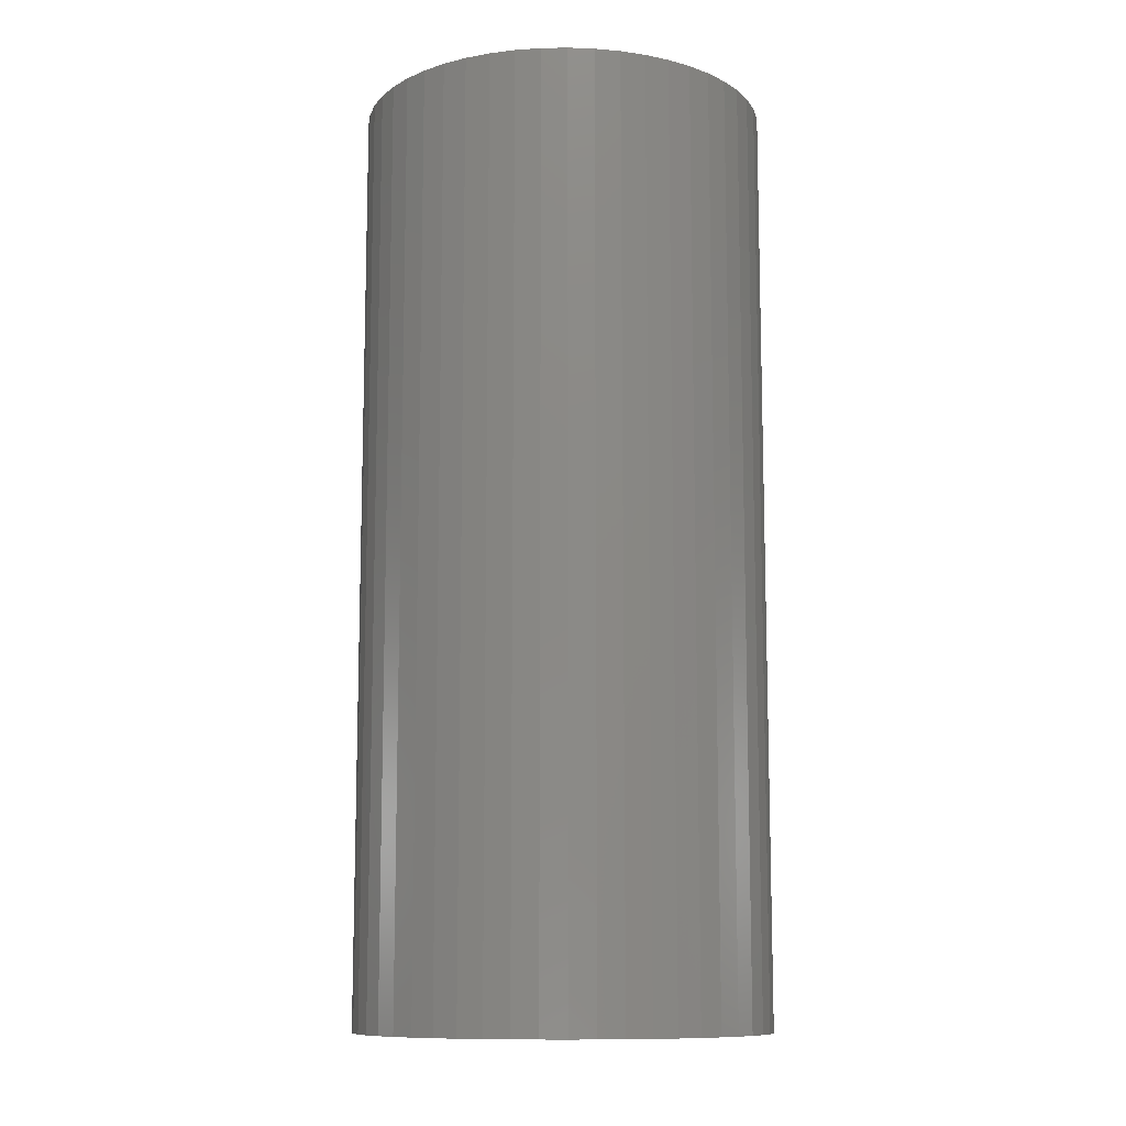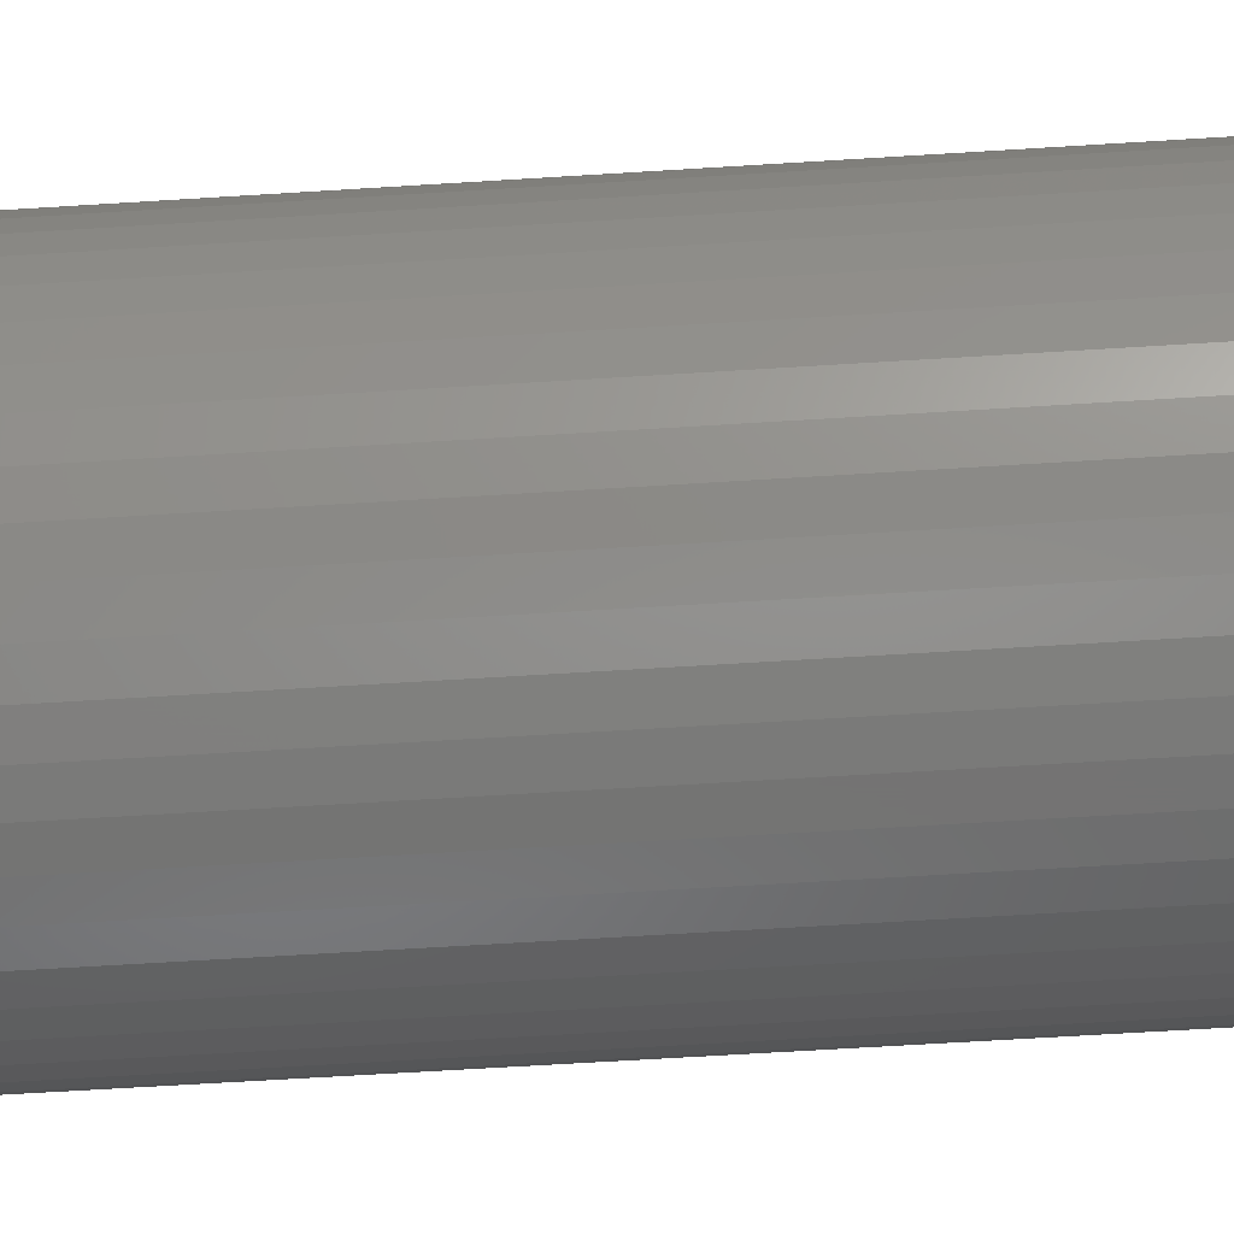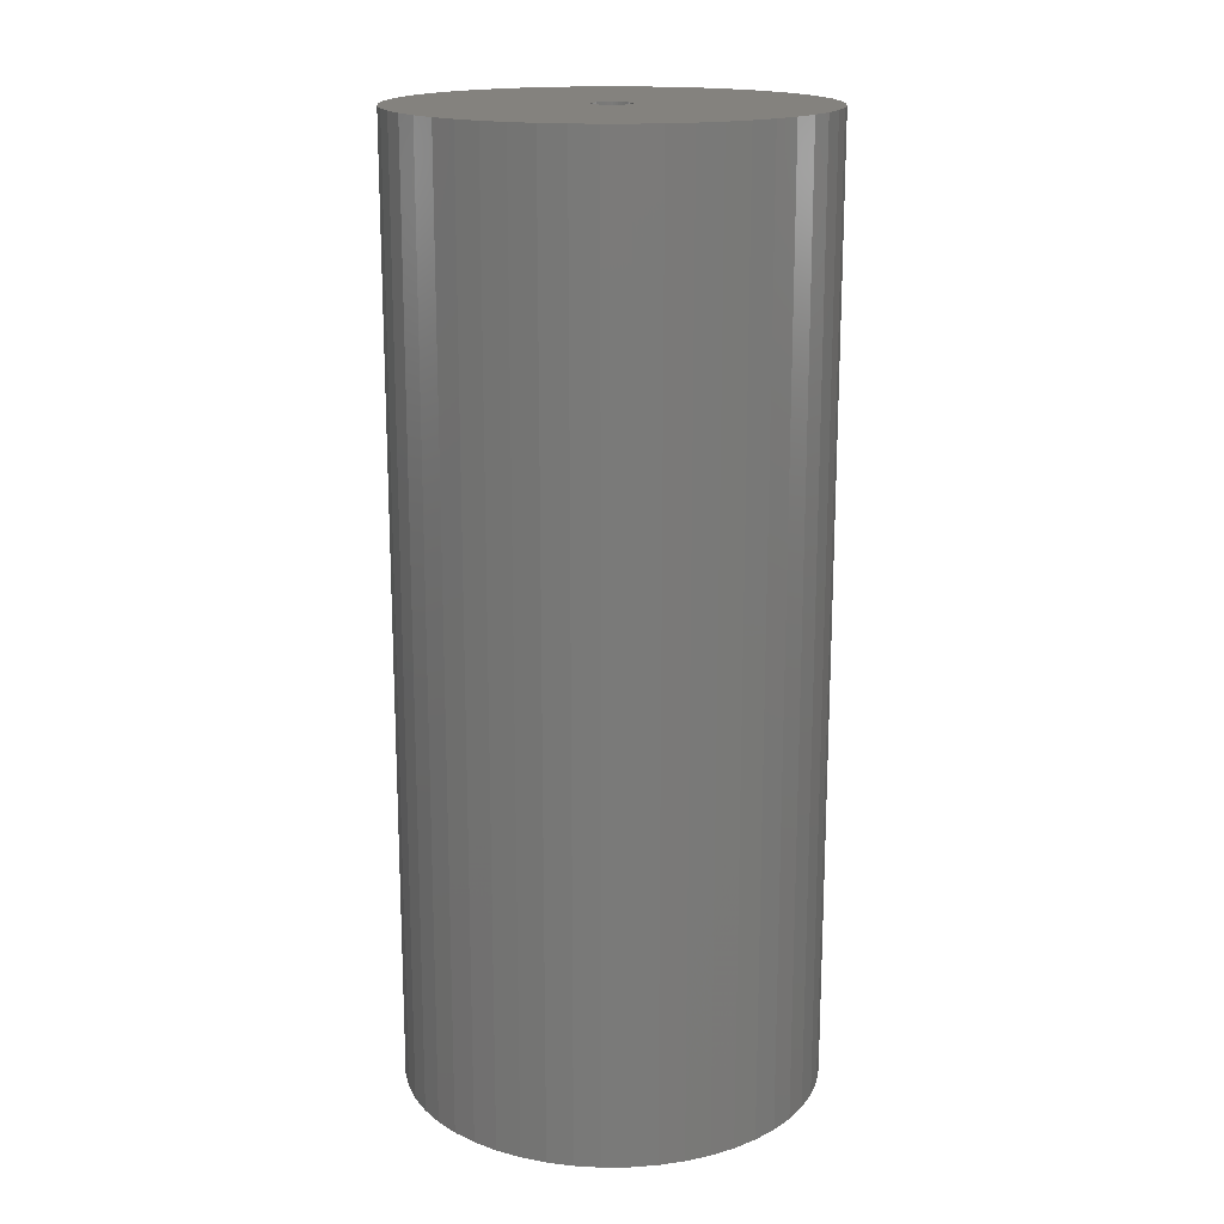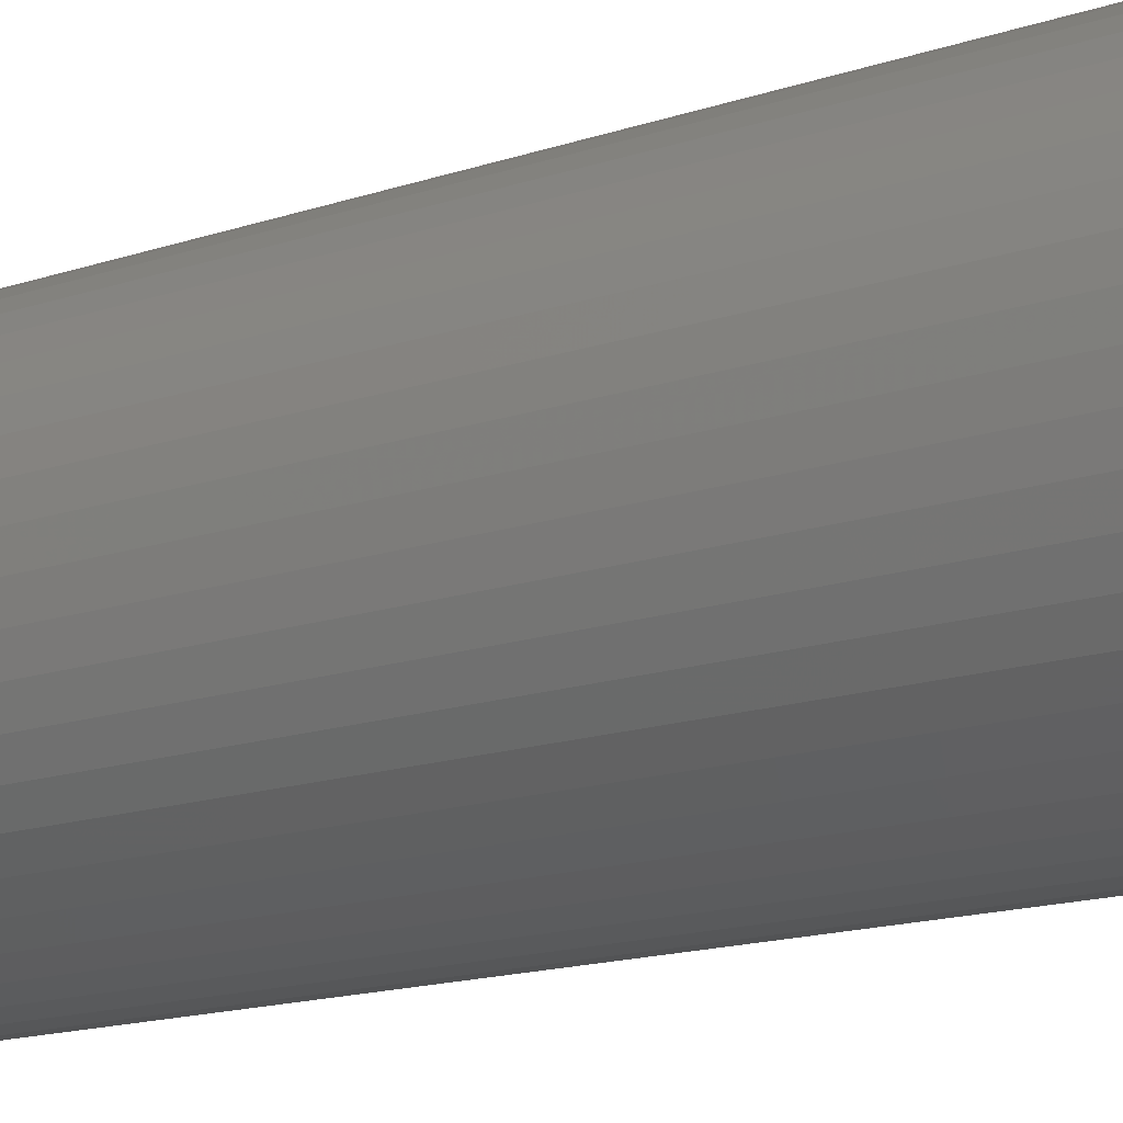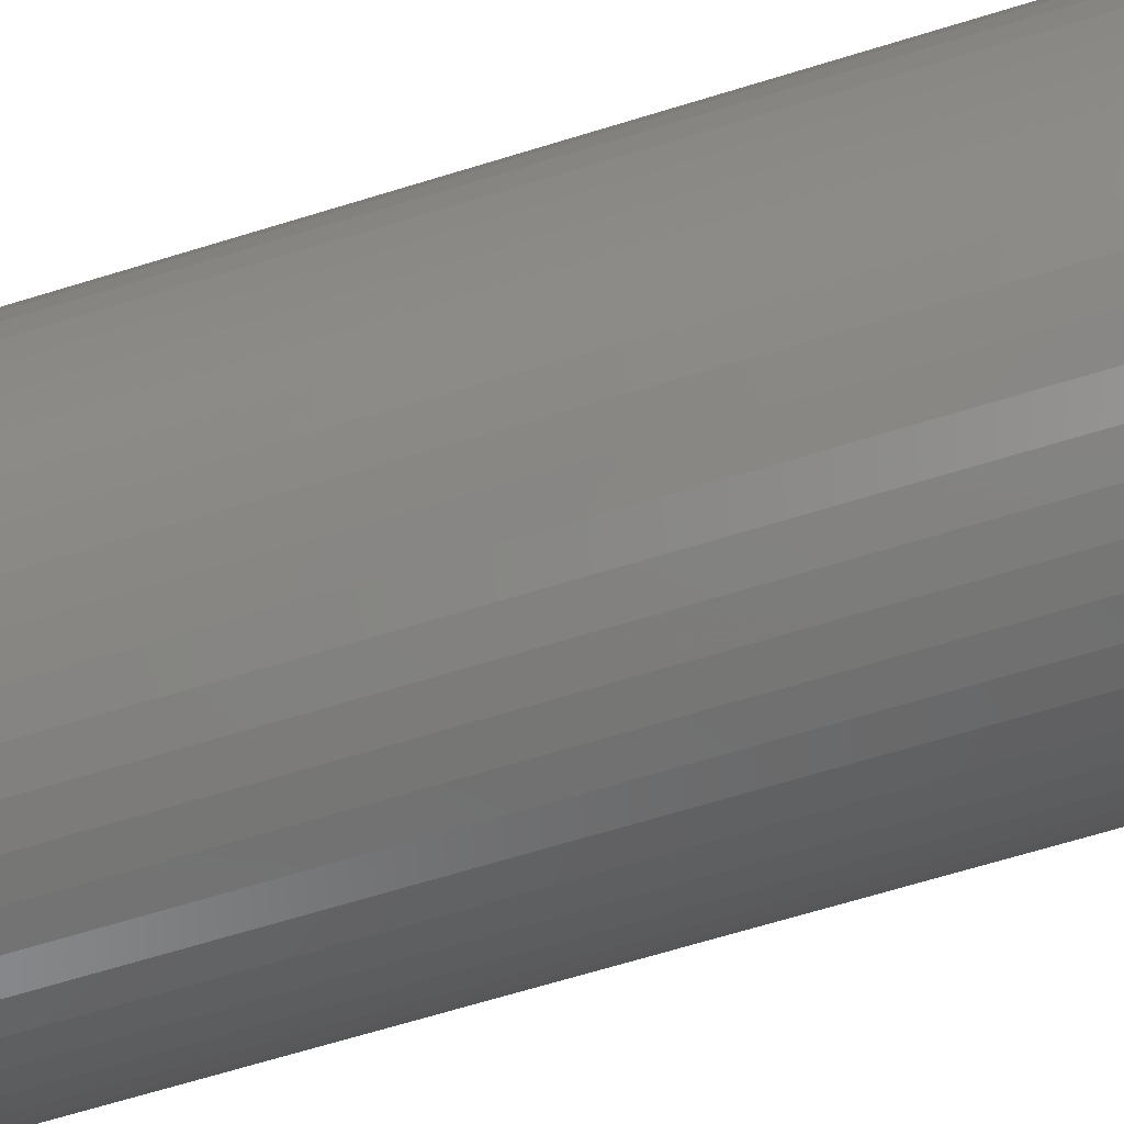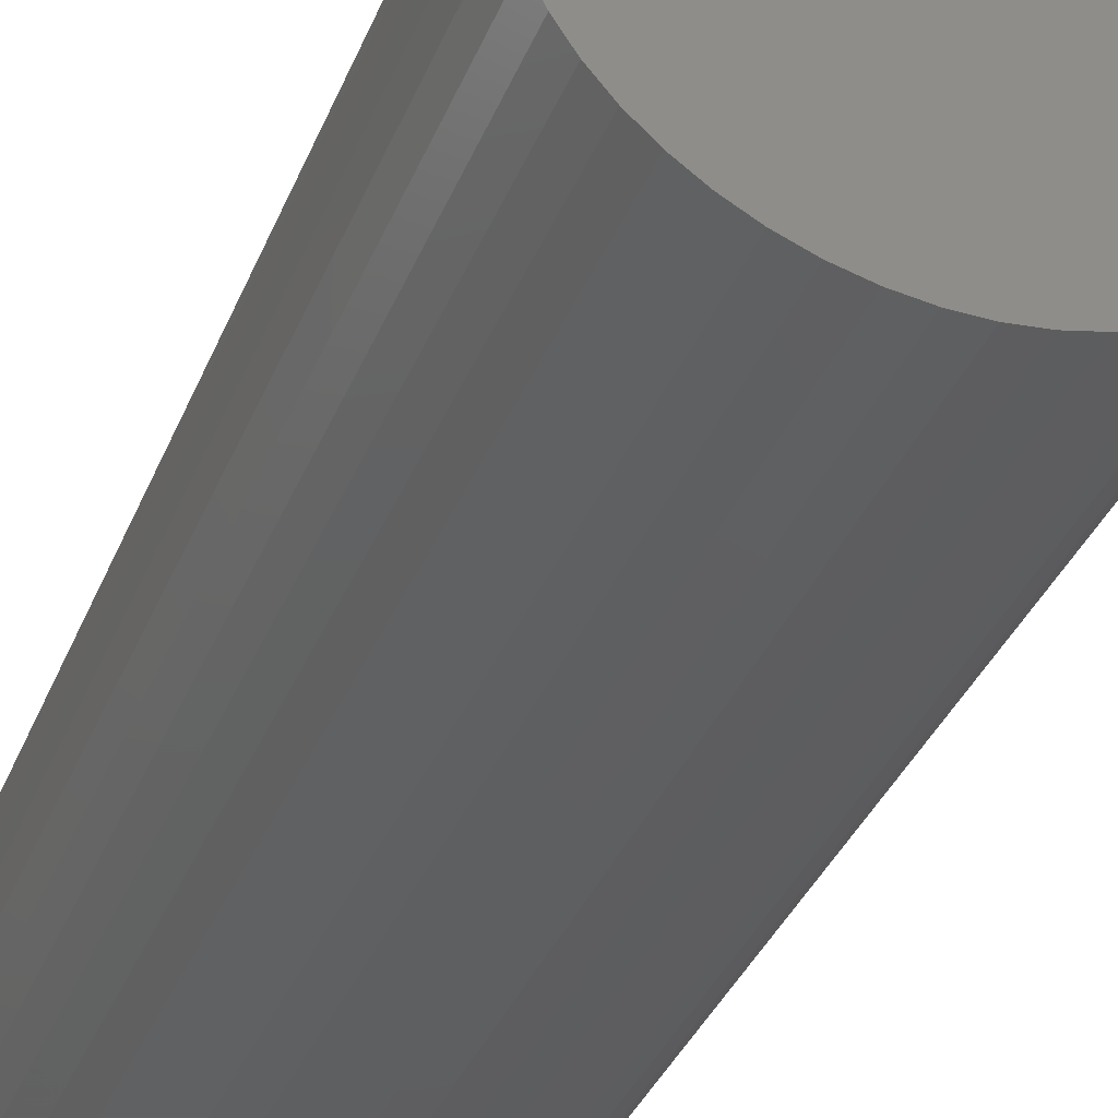
<metadata>
{"format":"stl","ext":"stl","renderer":"f3d","projection":"perspective","resolution":1024,"background":"white","views":[{"elev":-10.9,"azim":52.7,"up":"+Z"},{"elev":-65.7,"azim":93.6,"up":"+Y"},{"elev":17.1,"azim":71.0,"up":"+Z"},{"elev":-16.7,"azim":-56.3,"up":"+Y"},{"elev":-68.5,"azim":107.0,"up":"+Y"},{"elev":-36.8,"azim":159.4,"up":"+Y"}]}
</metadata>
<code>
# stl→obj: 200 verts, 400 faces
v 22 0 50
v 21.83 2.757 -50
v 21.83 2.757 50
v 22 0 -50
v -22 0 -50
v -21.83 2.757 50
v -21.83 2.757 -50
v -22 0 50
v 1.381 21.96 -50
v -1.381 21.96 50
v 1.381 21.96 50
v -1.381 21.96 -50
v -1.381 -21.96 -50
v 1.381 -21.96 50
v -1.381 -21.96 50
v 1.381 -21.96 -50
v 16.04 15.06 -50
v 14.02 16.95 50
v 16.04 15.06 50
v 14.02 16.95 -50
v -14.02 16.95 -50
v -16.04 15.06 50
v -14.02 16.95 50
v -16.04 15.06 -50
v -6.798 20.92 -50
v -9.367 19.91 50
v -6.798 20.92 50
v -9.367 19.91 -50
v 20.46 8.099 50
v 19.28 10.6 -50
v 19.28 10.6 50
v 20.46 8.099 -50
v 21.31 5.471 -50
v 21.31 5.471 50
v 9.367 19.91 -50
v 6.798 20.92 50
v 9.367 19.91 50
v 6.798 20.92 -50
v 4.122 21.61 50
v 4.122 21.61 -50
v 11.79 18.58 -50
v 11.79 18.58 50
v -20.46 8.099 -50
v -19.28 10.6 50
v -19.28 10.6 -50
v -20.46 8.099 50
v -21.31 5.471 -50
v -21.31 5.471 50
v -4.122 21.61 50
v -4.122 21.61 -50
v 4.122 -21.61 50
v 4.122 -21.61 -50
v 17.8 12.93 50
v 17.8 12.93 -50
v -17.8 12.93 50
v -17.8 12.93 -50
v 2 0 50
v 1.984 0.2507 50
v 21.83 -2.757 50
v 1.937 0.4974 50
v 1.984 -0.2507 50
v 1.86 0.7362 50
v 21.31 -5.471 50
v 1.753 0.9635 50
v 1.937 -0.4974 50
v 1.618 1.176 50
v 20.46 -8.099 50
v 1.458 1.369 50
v 1.86 -0.7362 50
v 1.275 1.541 50
v 19.28 -10.6 50
v 1.072 1.689 50
v 1.753 -0.9635 50
v 0.8516 1.81 50
v 17.8 -12.93 50
v 0.618 1.902 50
v 1.618 -1.176 50
v 16.04 -15.06 50
v 0.3748 1.965 50
v 0.1256 1.996 50
v -0.1256 1.996 50
v -0.3748 1.965 50
v -0.618 1.902 50
v -0.8516 1.81 50
v -1.072 1.689 50
v -11.79 18.58 50
v -1.275 1.541 50
v -1.458 1.369 50
v -1.618 1.176 50
v 1.458 -1.369 50
v 14.02 -16.95 50
v 1.275 -1.541 50
v 11.79 -18.58 50
v 1.072 -1.689 50
v 9.367 -19.91 50
v 0.8516 -1.81 50
v 6.798 -20.92 50
v 0.618 -1.902 50
v 0.3748 -1.965 50
v 0.1256 -1.996 50
v -0.1256 -1.996 50
v -0.3748 -1.965 50
v -4.122 -21.61 50
v -0.618 -1.902 50
v -6.798 -20.92 50
v -0.8516 -1.81 50
v -9.367 -19.91 50
v -1.072 -1.689 50
v -11.79 -18.58 50
v -1.275 -1.541 50
v -14.02 -16.95 50
v -1.458 -1.369 50
v -16.04 -15.06 50
v -1.618 -1.176 50
v -17.8 -12.93 50
v -1.753 -0.9635 50
v -19.28 -10.6 50
v -1.86 -0.7362 50
v -20.46 -8.099 50
v -1.937 -0.4974 50
v -21.31 -5.471 50
v -1.984 -0.2507 50
v -21.83 -2.757 50
v -2 0 50
v -1.753 0.9635 50
v -1.86 0.7362 50
v -1.937 0.4974 50
v -1.984 0.2507 50
v -11.79 18.58 -50
v 21.83 -2.757 -50
v 21.31 -5.471 -50
v -16.04 -15.06 -50
v -14.02 -16.95 -50
v -19.28 -10.6 -50
v -20.46 -8.099 -50
v -17.8 -12.93 -50
v 2 0 -50
v 1.984 -0.2507 -50
v 1.937 -0.4974 -50
v 20.46 -8.099 -50
v 1.984 0.2507 -50
v 1.86 -0.7362 -50
v 19.28 -10.6 -50
v 1.753 -0.9635 -50
v 17.8 -12.93 -50
v 1.937 0.4974 -50
v 1.618 -1.176 -50
v 16.04 -15.06 -50
v 1.458 -1.369 -50
v 14.02 -16.95 -50
v 1.86 0.7362 -50
v 1.275 -1.541 -50
v 11.79 -18.58 -50
v 1.072 -1.689 -50
v 9.367 -19.91 -50
v 1.753 0.9635 -50
v 0.8516 -1.81 -50
v 6.798 -20.92 -50
v 0.618 -1.902 -50
v 1.618 1.176 -50
v 0.3748 -1.965 -50
v 0.1256 -1.996 -50
v -0.1256 -1.996 -50
v -0.3748 -1.965 -50
v -4.122 -21.61 -50
v -0.618 -1.902 -50
v -6.798 -20.92 -50
v -0.8516 -1.81 -50
v -9.367 -19.91 -50
v -1.072 -1.689 -50
v -11.79 -18.58 -50
v -1.275 -1.541 -50
v -1.458 -1.369 -50
v -1.618 -1.176 -50
v 1.458 1.369 -50
v 1.275 1.541 -50
v 1.072 1.689 -50
v 0.8516 1.81 -50
v 0.618 1.902 -50
v 0.3748 1.965 -50
v 0.1256 1.996 -50
v -0.1256 1.996 -50
v -0.3748 1.965 -50
v -0.618 1.902 -50
v -0.8516 1.81 -50
v -1.072 1.689 -50
v -1.275 1.541 -50
v -1.458 1.369 -50
v -1.618 1.176 -50
v -1.753 0.9635 -50
v -1.86 0.7362 -50
v -1.937 0.4974 -50
v -1.984 0.2507 -50
v -2 0 -50
v -1.753 -0.9635 -50
v -1.86 -0.7362 -50
v -1.937 -0.4974 -50
v -21.31 -5.471 -50
v -1.984 -0.2507 -50
v -21.83 -2.757 -50
f 1 2 3
f 2 1 4
f 5 6 7
f 6 5 8
f 9 10 11
f 10 9 12
f 13 14 15
f 14 13 16
f 17 18 19
f 18 17 20
f 21 22 23
f 22 21 24
f 25 26 27
f 26 25 28
f 29 30 31
f 30 29 32
f 3 33 34
f 33 3 2
f 35 36 37
f 36 35 38
f 38 39 36
f 39 38 40
f 41 37 42
f 37 41 35
f 43 44 45
f 44 43 46
f 47 46 43
f 46 47 48
f 12 49 10
f 49 12 50
f 16 51 14
f 51 16 52
f 34 32 29
f 32 34 33
f 53 17 19
f 17 53 54
f 31 54 53
f 54 31 30
f 40 11 39
f 11 40 9
f 20 42 18
f 42 20 41
f 45 55 56
f 55 45 44
f 56 22 24
f 22 56 55
f 7 48 47
f 48 7 6
f 57 1 3
f 58 3 34
f 1 57 59
f 60 34 29
f 61 59 57
f 62 29 31
f 59 61 63
f 64 31 53
f 65 63 61
f 66 53 19
f 63 65 67
f 68 19 18
f 69 67 65
f 70 18 42
f 67 69 71
f 72 42 37
f 73 71 69
f 74 37 36
f 71 73 75
f 76 36 39
f 77 75 73
f 75 77 78
f 3 58 57
f 34 60 58
f 29 62 60
f 31 64 62
f 53 66 64
f 19 68 66
f 79 39 11
f 18 70 68
f 42 72 70
f 37 74 72
f 36 76 74
f 39 79 76
f 11 80 79
f 11 81 80
f 10 81 11
f 81 10 82
f 49 82 10
f 82 49 83
f 27 83 49
f 83 27 84
f 26 84 27
f 84 26 85
f 86 85 26
f 85 86 87
f 23 87 86
f 87 23 88
f 22 88 23
f 88 22 89
f 90 78 77
f 78 90 91
f 92 91 90
f 91 92 93
f 94 93 92
f 93 94 95
f 96 95 94
f 95 96 97
f 98 97 96
f 97 98 51
f 99 51 98
f 51 99 14
f 100 14 99
f 101 14 100
f 15 101 102
f 103 102 104
f 105 104 106
f 107 106 108
f 109 108 110
f 101 15 14
f 111 110 112
f 113 112 114
f 115 114 116
f 117 116 118
f 119 118 120
f 121 120 122
f 123 122 124
f 55 89 22
f 102 103 15
f 89 55 125
f 104 105 103
f 44 125 55
f 106 107 105
f 125 44 126
f 108 109 107
f 46 126 44
f 110 111 109
f 126 46 127
f 112 113 111
f 48 127 46
f 114 115 113
f 127 48 128
f 116 117 115
f 6 128 48
f 118 119 117
f 128 6 124
f 120 121 119
f 8 124 6
f 122 123 121
f 124 8 123
f 28 86 26
f 86 28 129
f 129 23 86
f 23 129 21
f 50 27 49
f 27 50 25
f 59 4 1
f 4 59 130
f 63 130 59
f 130 63 131
f 132 111 113
f 111 132 133
f 134 119 135
f 119 134 117
f 136 117 134
f 117 136 115
f 137 4 130
f 138 130 131
f 4 137 2
f 139 131 140
f 141 2 137
f 142 140 143
f 2 141 33
f 144 143 145
f 146 33 141
f 147 145 148
f 33 146 32
f 149 148 150
f 151 32 146
f 152 150 153
f 32 151 30
f 154 153 155
f 156 30 151
f 157 155 158
f 30 156 54
f 159 158 52
f 160 54 156
f 54 160 17
f 130 138 137
f 131 139 138
f 140 142 139
f 143 144 142
f 145 147 144
f 148 149 147
f 161 52 16
f 150 152 149
f 153 154 152
f 155 157 154
f 158 159 157
f 52 161 159
f 16 162 161
f 16 163 162
f 13 163 16
f 163 13 164
f 165 164 13
f 164 165 166
f 167 166 165
f 166 167 168
f 169 168 167
f 168 169 170
f 171 170 169
f 170 171 172
f 133 172 171
f 172 133 173
f 132 173 133
f 173 132 174
f 175 17 160
f 17 175 20
f 176 20 175
f 20 176 41
f 177 41 176
f 41 177 35
f 178 35 177
f 35 178 38
f 179 38 178
f 38 179 40
f 180 40 179
f 40 180 9
f 181 9 180
f 182 9 181
f 12 182 183
f 50 183 184
f 25 184 185
f 28 185 186
f 129 186 187
f 182 12 9
f 21 187 188
f 24 188 189
f 56 189 190
f 45 190 191
f 43 191 192
f 47 192 193
f 7 193 194
f 136 174 132
f 183 50 12
f 174 136 195
f 184 25 50
f 134 195 136
f 185 28 25
f 195 134 196
f 186 129 28
f 135 196 134
f 187 21 129
f 196 135 197
f 188 24 21
f 198 197 135
f 189 56 24
f 197 198 199
f 190 45 56
f 200 199 198
f 191 43 45
f 199 200 194
f 192 47 43
f 5 194 200
f 193 7 47
f 194 5 7
f 155 93 95
f 93 155 153
f 71 140 67
f 140 71 143
f 132 115 136
f 115 132 113
f 135 121 198
f 121 135 119
f 150 78 91
f 78 150 148
f 158 95 97
f 95 158 155
f 52 97 51
f 97 52 158
f 75 143 71
f 143 75 145
f 78 145 75
f 145 78 148
f 67 131 63
f 131 67 140
f 133 109 111
f 109 133 171
f 198 123 200
f 123 198 121
f 200 8 5
f 8 200 123
f 153 91 93
f 91 153 150
f 167 103 105
f 103 167 165
f 169 105 107
f 105 169 167
f 165 15 103
f 15 165 13
f 171 107 109
f 107 171 169
f 127 191 126
f 191 127 192
f 156 66 160
f 66 156 64
f 179 74 76
f 74 179 178
f 185 83 84
f 83 185 184
f 126 190 125
f 190 126 191
f 139 61 138
f 61 139 65
f 141 60 146
f 60 141 58
f 176 68 70
f 68 176 175
f 182 80 81
f 80 182 181
f 177 70 72
f 70 177 176
f 89 188 88
f 188 89 189
f 186 84 85
f 84 186 185
f 184 82 83
f 82 184 183
f 137 58 141
f 58 137 57
f 172 112 110
f 112 172 173
f 116 196 118
f 196 116 195
f 154 96 94
f 96 154 157
f 160 68 175
f 68 160 66
f 180 76 79
f 76 180 179
f 181 79 80
f 79 181 180
f 178 72 74
f 72 178 177
f 124 193 128
f 193 124 194
f 125 189 89
f 189 125 190
f 183 81 82
f 81 183 182
f 187 85 87
f 85 187 186
f 188 87 88
f 87 188 187
f 138 57 137
f 57 138 61
f 149 77 147
f 77 149 90
f 114 195 116
f 195 114 174
f 161 100 99
f 100 161 162
f 152 94 92
f 94 152 154
f 151 64 156
f 64 151 62
f 146 62 151
f 62 146 60
f 128 192 127
f 192 128 193
f 144 69 142
f 69 144 73
f 142 65 139
f 65 142 69
f 147 73 144
f 73 147 77
f 166 106 104
f 106 166 168
f 162 101 100
f 101 162 163
f 122 194 124
f 194 122 199
f 118 197 120
f 197 118 196
f 112 174 114
f 174 112 173
f 157 98 96
f 98 157 159
f 159 99 98
f 99 159 161
f 164 104 102
f 104 164 166
f 168 108 106
f 108 168 170
f 120 199 122
f 199 120 197
f 149 92 90
f 92 149 152
f 163 102 101
f 102 163 164
f 170 110 108
f 110 170 172

</code>
